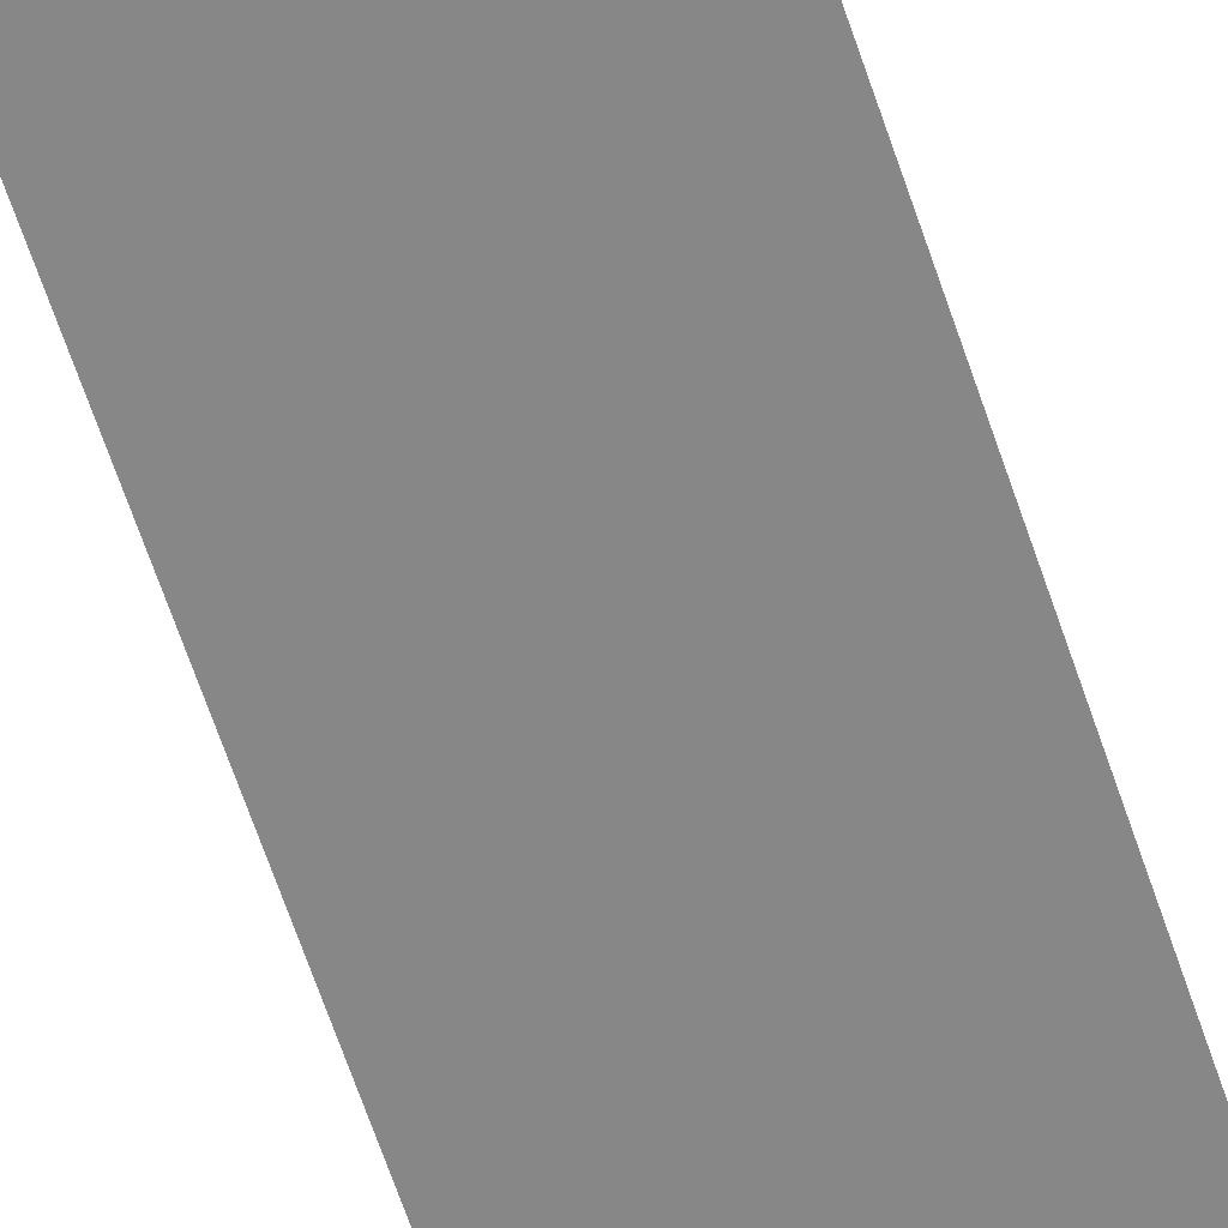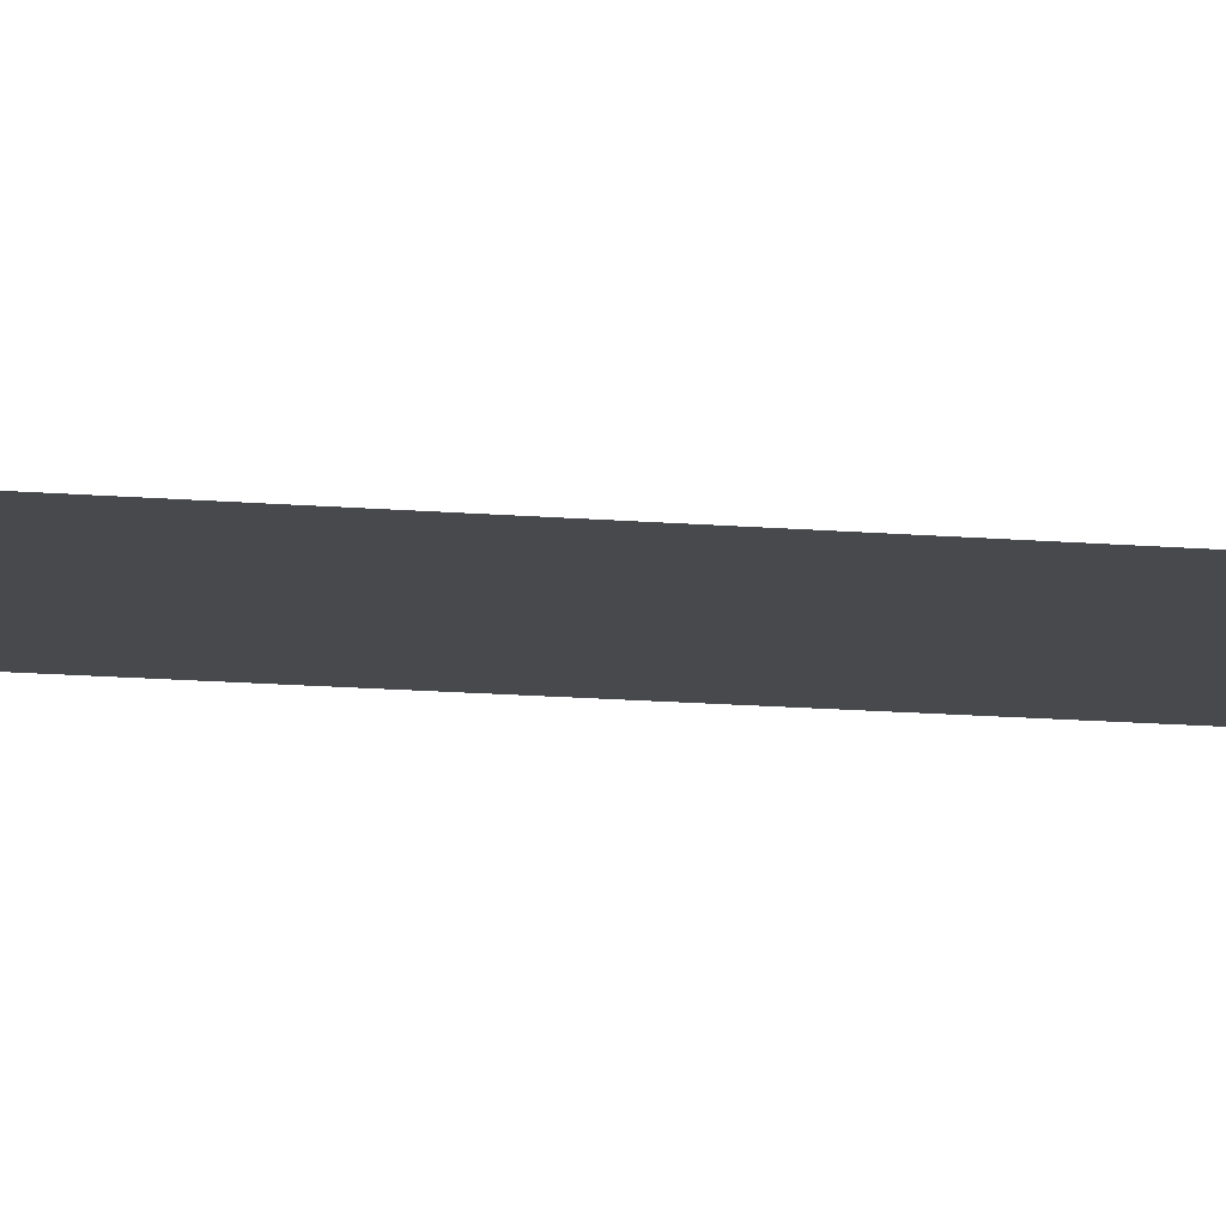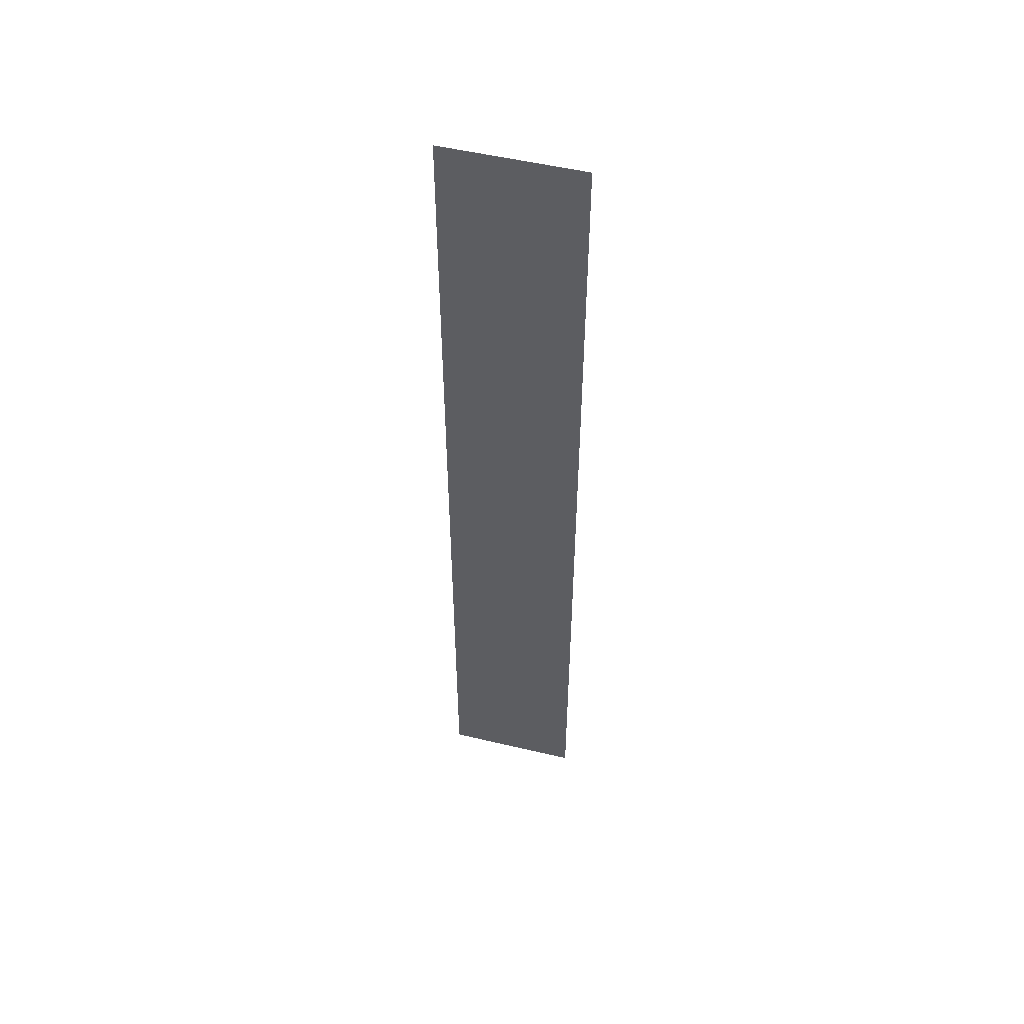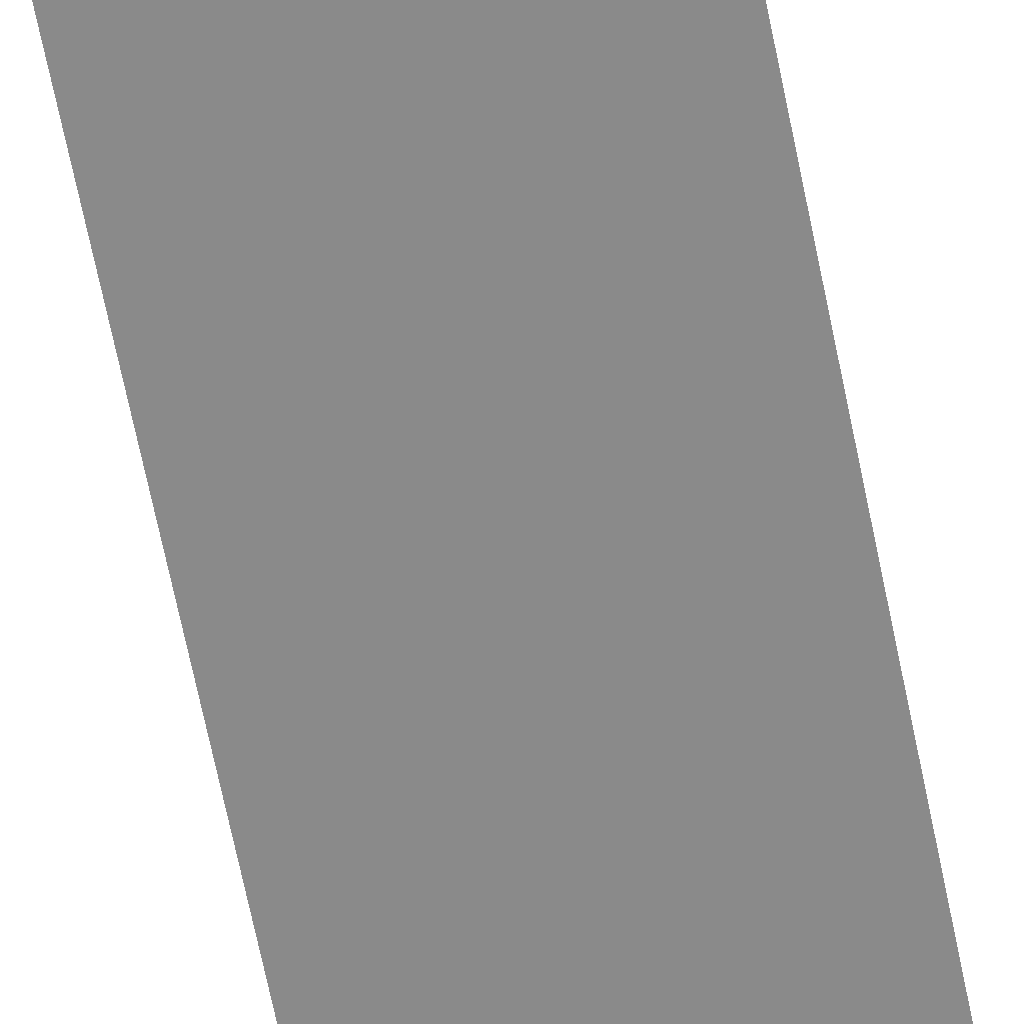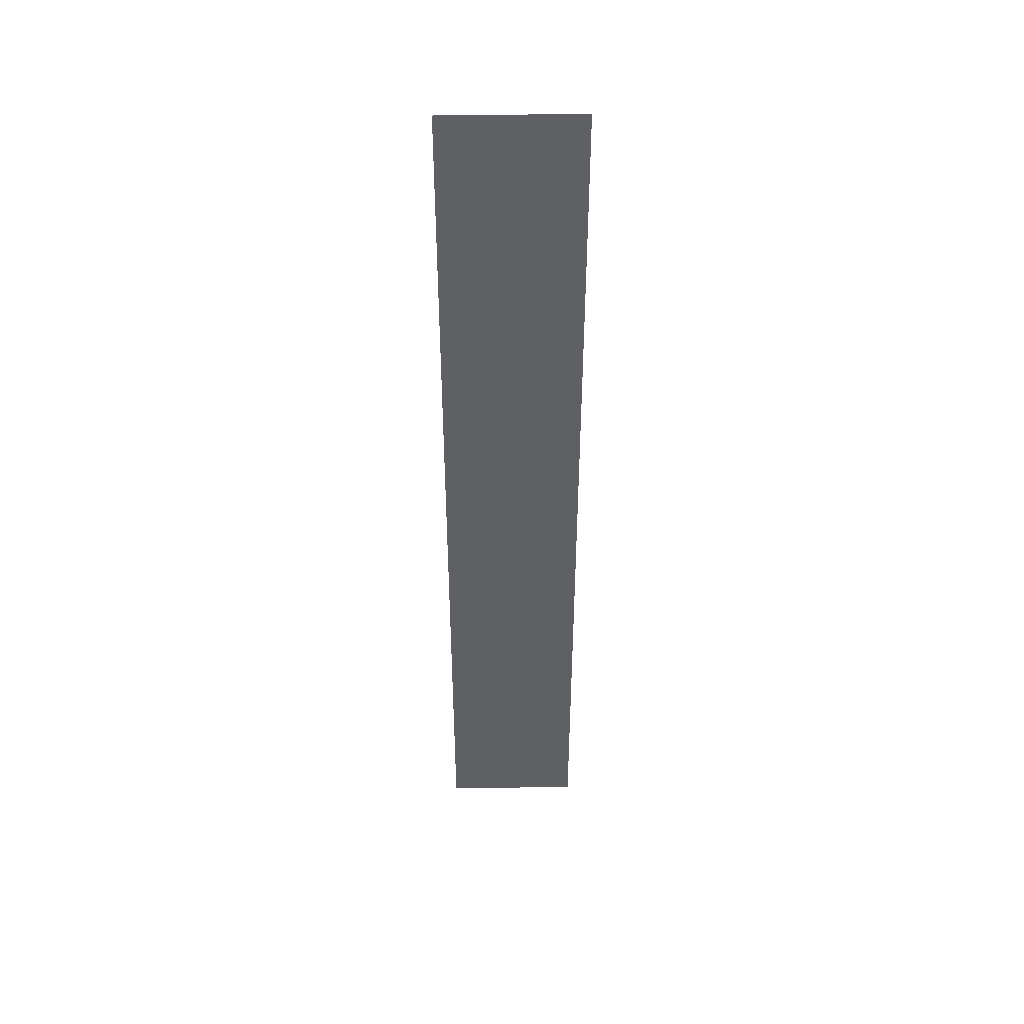
<metadata>
{"format":"obj","ext":"obj","renderer":"f3d","projection":"perspective","resolution":1024,"background":"white","views":[{"elev":-62.4,"azim":18.2,"up":"+Z"},{"elev":-12.0,"azim":77.4,"up":"+Z"},{"elev":52.2,"azim":-165.6,"up":"+Y"},{"elev":-63.6,"azim":11.2,"up":"+Z"},{"elev":44.9,"azim":178.9,"up":"+Y"}]}
</metadata>
<code>
g default
v 0 0 0.07
v 0.5 0 0.07
v 0 3.5 0.07
v 0.5 3.5 0.07
g HalfWall2
f 1 2 4 3

</code>
